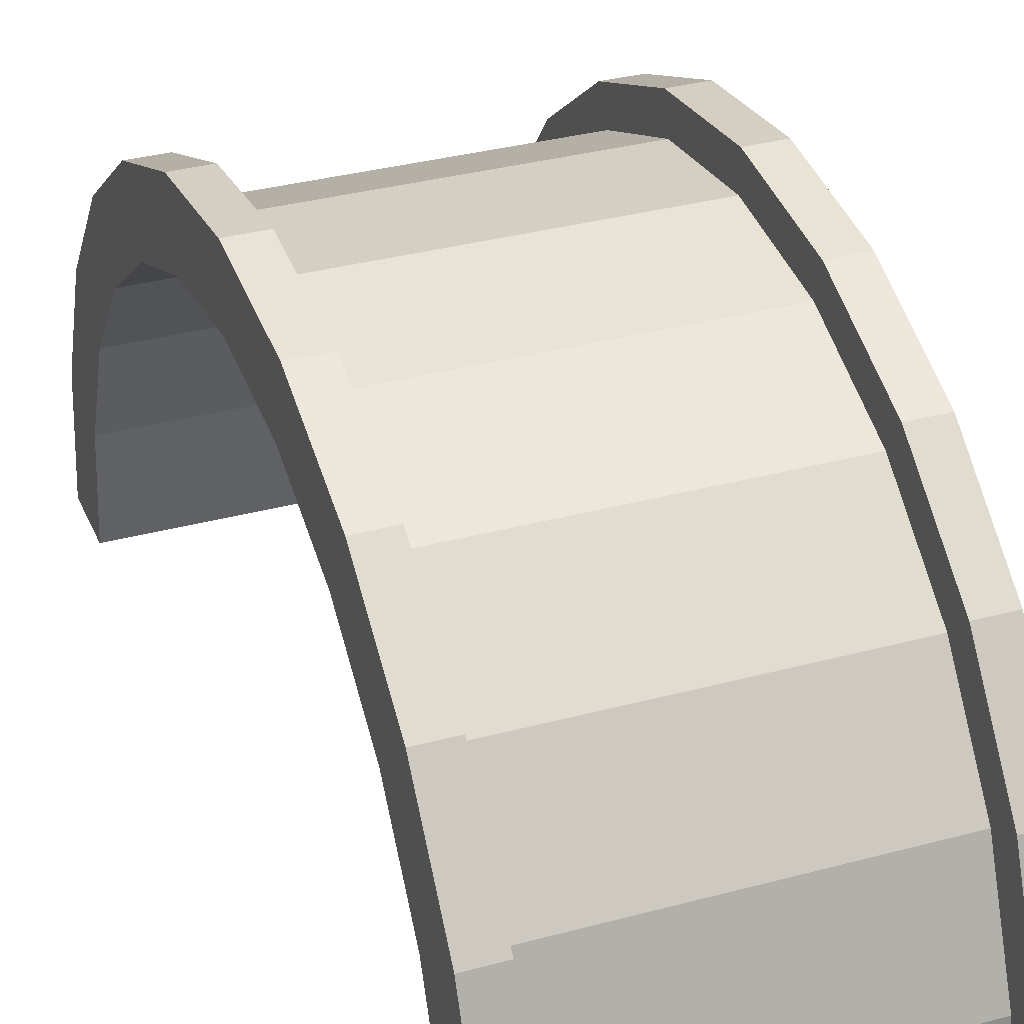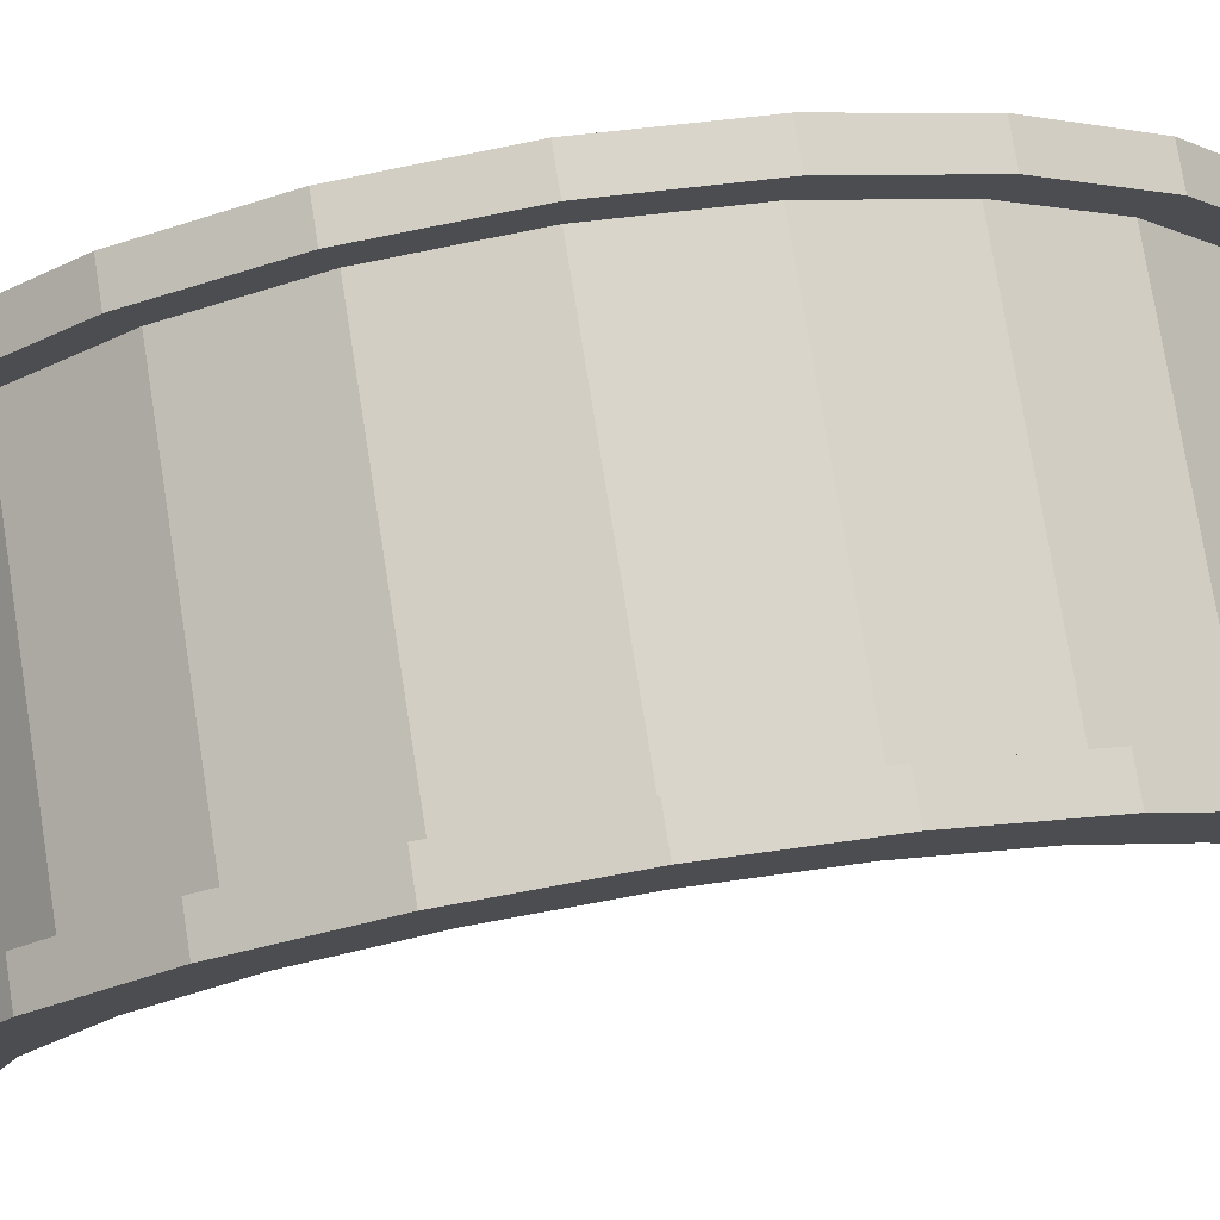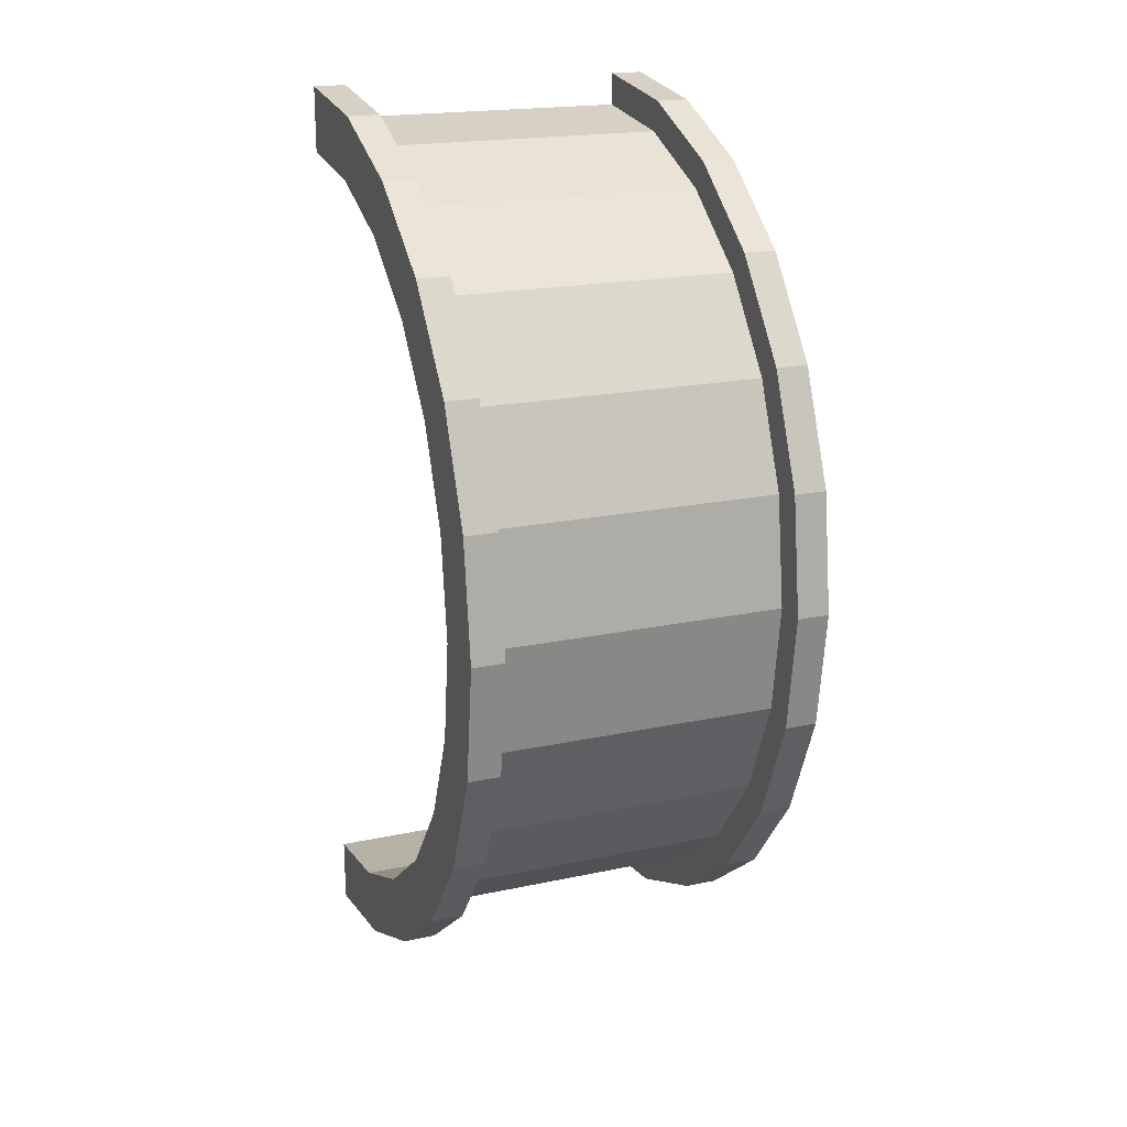
<metadata>
{"format":"obj","ext":"obj","renderer":"f3d","projection":"perspective","resolution":1024,"background":"white","views":[{"elev":33.4,"azim":-20.4,"up":"+Z"},{"elev":76.1,"azim":80.9,"up":"+Z"},{"elev":19.5,"azim":-21.7,"up":"+Y"}]}
</metadata>
<code>
v 1 3.365 12.56
v 9.965 0 13
v 9.965 3.365 12.56
v 9.965 0 13
v 1 3.365 12.56
v 1 0 13
v 9.965 13 0
v 1 13 0
v 9.965 13 0
v 1 13 0
v 9.965 13 0
v 1 13 0
v 1 -6.5 11.26
v 9.965 -9.192 9.192
v 9.965 -6.5 11.26
v 9.965 -9.192 9.192
v 1 -6.5 11.26
v 1 -9.192 9.192
v -0 11.59 3.106
v -0 13.52 3.623
v 0 14 0
v -0 11.59 3.106
v 0 14 0
v 0 12 0
v -0 13.52 3.623
v -0 11.59 3.106
v -0 12.12 7
v -0 10.39 6
v -0 12.12 7
v -0 11.59 3.106
v -0 10.39 6
v -0 9.899 9.899
v -0 12.12 7
v -0 8.485 8.485
v -0 9.899 9.899
v -0 10.39 6
v -0 8.485 8.485
v -0 7 12.12
v -0 9.899 9.899
v -0 6 10.39
v -0 7 12.12
v -0 8.485 8.485
v -0 6 10.39
v -0 3.623 13.52
v -0 7 12.12
v -0 3.106 11.59
v -0 3.623 13.52
v -0 6 10.39
v -0 0 12
v -0 3.623 13.52
v -0 3.106 11.59
v -0 0 12
v -0 0 14
v -0 3.623 13.52
v -0 -3.106 11.59
v -0 0 14
v -0 0 12
v -0 -3.106 11.59
v -0 -3.623 13.52
v -0 0 14
v -0 -6 10.39
v -0 -3.623 13.52
v -0 -3.106 11.59
v -0 -6 10.39
v -0 -7 12.12
v -0 -3.623 13.52
v -0 -8.485 8.485
v -0 -7 12.12
v -0 -6 10.39
v -0 -8.485 8.485
v -0 -9.899 9.899
v -0 -7 12.12
v -0 -10.39 6
v -0 -9.899 9.899
v -0 -8.485 8.485
v -0 -12.12 7
v -0 -10.39 6
v -0 -11.59 3.106
v -0 -10.39 6
v -0 -12.12 7
v -0 -9.899 9.899
v -0 -13.52 3.623
v -0 -11.59 3.106
v 0 -12 0
v -0 -11.59 3.106
v -0 -13.52 3.623
v -0 -12.12 7
v -0 -13.52 3.623
v 0 -12 0
v 0 -14 0
v 9.965 11.26 6.5
v 1 9.192 9.192
v 9.965 9.192 9.192
v 1 9.192 9.192
v 9.965 11.26 6.5
v 1 11.26 6.5
v 9.965 13 0
v 1 12.56 3.365
v 9.965 12.56 3.365
v 1 12.56 3.365
v 9.965 13 0
v 1 13 0
v 1 0 13
v 9.965 -3.365 12.56
v 9.965 0 13
v 9.965 -3.365 12.56
v 1 0 13
v 1 -3.365 12.56
v 1 9.192 9.192
v 9.965 6.5 11.26
v 9.965 9.192 9.192
v 9.965 6.5 11.26
v 1 9.192 9.192
v 1 6.5 11.26
v 1 6.5 11.26
v 9.965 3.365 12.56
v 9.965 6.5 11.26
v 9.965 3.365 12.56
v 1 6.5 11.26
v 1 3.365 12.56
v 9.965 12.56 3.365
v 1 11.26 6.5
v 9.965 11.26 6.5
v 1 11.26 6.5
v 9.965 12.56 3.365
v 1 12.56 3.365
v 1 -13 0
v 9.965 -13 0
v 1 -13 0
v 9.965 -13 0
v 1 -13 0
v 9.965 -13 0
v 1 -11.26 6.5
v 9.965 -9.192 9.192
v 1 -9.192 9.192
v 9.965 -9.192 9.192
v 1 -11.26 6.5
v 9.965 -11.26 6.5
v 1 -12.56 3.365
v 9.965 -13 0
v 9.965 -12.56 3.365
v 9.965 -13 0
v 1 -12.56 3.365
v 1 -13 0
v 1 -3.365 12.56
v 9.965 -6.5 11.26
v 9.965 -3.365 12.56
v 9.965 -6.5 11.26
v 1 -3.365 12.56
v 1 -6.5 11.26
v 1 -12.56 3.365
v 9.965 -11.26 6.5
v 1 -11.26 6.5
v 9.965 -11.26 6.5
v 1 -12.56 3.365
v 9.965 -12.56 3.365
v 10.96 -11.59 3.106
v -0 -10.39 6
v 10.96 -10.39 6
v -0 -10.39 6
v 10.96 -11.59 3.106
v -0 -11.59 3.106
v 10.96 12 0
v 10.96 12 0
v 0 12 0
v -0 11.59 3.106
v 10.96 10.39 6
v -0 10.39 6
v 10.96 10.39 6
v -0 11.59 3.106
v 10.96 11.59 3.106
v 10.96 6 10.39
v -0 8.485 8.485
v 10.96 8.485 8.485
v -0 8.485 8.485
v 10.96 6 10.39
v -0 6 10.39
v -0 10.39 6
v 10.96 8.485 8.485
v -0 8.485 8.485
v 10.96 8.485 8.485
v -0 10.39 6
v 10.96 10.39 6
v -0 -6 10.39
v 10.96 -3.106 11.59
v 10.96 -6 10.39
v 10.96 -3.106 11.59
v -0 -6 10.39
v -0 -3.106 11.59
v 10.96 -10.39 6
v -0 -8.485 8.485
v 10.96 -8.485 8.485
v -0 -8.485 8.485
v 10.96 -10.39 6
v -0 -10.39 6
v -0 -8.485 8.485
v 10.96 -6 10.39
v 10.96 -8.485 8.485
v 10.96 -6 10.39
v -0 -8.485 8.485
v -0 -6 10.39
v 10.96 0 12
v -0 3.106 11.59
v 10.96 3.106 11.59
v -0 3.106 11.59
v 10.96 0 12
v -0 0 12
v -0 11.59 3.106
v 10.96 12 0
v 10.96 11.59 3.106
v 10.96 12 0
v -0 11.59 3.106
v 0 12 0
v 10.96 -12 0
v 10.96 -12 0
v 0 -12 0
v 10.96 -12 0
v -0 -11.59 3.106
v 10.96 -11.59 3.106
v -0 -11.59 3.106
v 10.96 -12 0
v 0 -12 0
v -0 -3.106 11.59
v 10.96 0 12
v 10.96 -3.106 11.59
v 10.96 0 12
v -0 -3.106 11.59
v -0 0 12
v 10.96 3.106 11.59
v -0 6 10.39
v 10.96 6 10.39
v -0 6 10.39
v 10.96 3.106 11.59
v -0 3.106 11.59
v -0 3.623 13.52
v 1 0 14
v 1 3.623 13.52
v 1 0 14
v -0 3.623 13.52
v -0 0 14
v 1 14 0
v 0 14 0
v 1 14 0
v -0 -13.52 3.623
v 1 -14 0
v 1 -13.52 3.623
v 1 -14 0
v -0 -13.52 3.623
v 0 -14 0
v 1 12.12 7
v -0 9.899 9.899
v 1 9.899 9.899
v -0 9.899 9.899
v 1 12.12 7
v -0 12.12 7
v -0 9.899 9.899
v 1 7 12.12
v 1 9.899 9.899
v 1 7 12.12
v -0 9.899 9.899
v -0 7 12.12
v 1 13.52 3.623
v -0 12.12 7
v 1 12.12 7
v -0 12.12 7
v 1 13.52 3.623
v -0 13.52 3.623
v -0 -12.12 7
v 1 -9.899 9.899
v -0 -9.899 9.899
v 1 -9.899 9.899
v -0 -12.12 7
v 1 -12.12 7
v -0 7 12.12
v 1 3.623 13.52
v 1 7 12.12
v 1 3.623 13.52
v -0 7 12.12
v -0 3.623 13.52
v 1 13.52 3.623
v 1 12.56 3.365
v 1 13 0
v 1 12.12 7
v 1 12.56 3.365
v 1 13.52 3.623
v 1 12.12 7
v 1 11.26 6.5
v 1 12.56 3.365
v 1 9.899 9.899
v 1 11.26 6.5
v 1 12.12 7
v 1 9.899 9.899
v 1 9.192 9.192
v 1 11.26 6.5
v 1 7 12.12
v 1 9.192 9.192
v 1 9.899 9.899
v 1 7 12.12
v 1 6.5 11.26
v 1 9.192 9.192
v 1 3.623 13.52
v 1 6.5 11.26
v 1 7 12.12
v 1 3.623 13.52
v 1 3.365 12.56
v 1 6.5 11.26
v 1 0 14
v 1 3.365 12.56
v 1 3.623 13.52
v 1 0 14
v 1 0 13
v 1 3.365 12.56
v 1 0 14
v 1 -3.365 12.56
v 1 0 13
v 1 -3.623 13.52
v 1 -3.365 12.56
v 1 0 14
v 1 -3.623 13.52
v 1 -6.5 11.26
v 1 -3.365 12.56
v 1 -7 12.12
v 1 -6.5 11.26
v 1 -3.623 13.52
v 1 -7 12.12
v 1 -9.192 9.192
v 1 -6.5 11.26
v 1 -9.899 9.899
v 1 -9.192 9.192
v 1 -7 12.12
v 1 -9.899 9.899
v 1 -11.26 6.5
v 1 -9.192 9.192
v 1 -12.12 7
v 1 -11.26 6.5
v 1 -9.899 9.899
v 1 -12.12 7
v 1 -12.56 3.365
v 1 -11.26 6.5
v 1 -13.52 3.623
v 1 -12.56 3.365
v 1 -12.12 7
v 1 -12.56 3.365
v 1 -13.52 3.623
v 1 -13 0
v 1 -14 0
v 1 -13 0
v 1 -13.52 3.623
v 1 -13 0
v 1 -14 0
v 1 -13 0
v 1 -13 0
v 1 -14 0
v 1 -14 0
v 1 13 0
v 1 14 0
v 1 13.52 3.623
v 1 14 0
v 1 13 0
v 1 14 0
v 1 14 0
v 1 13 0
v 1 13 0
v 1 14 0
v -0 13.52 3.623
v 1 13.52 3.623
v -0 13.52 3.623
v 1 14 0
v 0 14 0
v 1 -14 0
v 0 -14 0
v 1 -14 0
v -0 -13.52 3.623
v 1 -12.12 7
v -0 -12.12 7
v 1 -12.12 7
v -0 -13.52 3.623
v 1 -13.52 3.623
v 1 -7 12.12
v -0 -9.899 9.899
v 1 -9.899 9.899
v -0 -9.899 9.899
v 1 -7 12.12
v -0 -7 12.12
v 1 0 14
v -0 -3.623 13.52
v 1 -3.623 13.52
v -0 -3.623 13.52
v 1 0 14
v -0 0 14
v 1 -3.623 13.52
v -0 -7 12.12
v 1 -7 12.12
v -0 -7 12.12
v 1 -3.623 13.52
v -0 -3.623 13.52
v 9.965 -13.52 3.623
v 10.96 -12.12 7
v 9.965 -12.12 7
v 10.96 -12.12 7
v 9.965 -13.52 3.623
v 10.96 -13.52 3.623
v 10.96 14 0
v 9.965 14 0
v 10.96 14 0
v 9.965 14 0
v 10.96 14 0
v 9.965 14 0
v 10.96 13.52 3.623
v 9.965 12.12 7
v 10.96 12.12 7
v 9.965 12.12 7
v 10.96 13.52 3.623
v 9.965 13.52 3.623
v 9.965 9.899 9.899
v 10.96 7 12.12
v 10.96 9.899 9.899
v 10.96 7 12.12
v 9.965 9.899 9.899
v 9.965 7 12.12
v 10.96 12.12 7
v 9.965 9.899 9.899
v 10.96 9.899 9.899
v 9.965 9.899 9.899
v 10.96 12.12 7
v 9.965 12.12 7
v 9.965 -12.12 7
v 10.96 -9.899 9.899
v 9.965 -9.899 9.899
v 10.96 -9.899 9.899
v 9.965 -12.12 7
v 10.96 -12.12 7
v 9.965 3.623 13.52
v 10.96 0 14
v 10.96 3.623 13.52
v 10.96 0 14
v 9.965 3.623 13.52
v 9.965 0 14
v 10.96 14 0
v 9.965 13.52 3.623
v 10.96 13.52 3.623
v 9.965 13.52 3.623
v 10.96 14 0
v 9.965 14 0
v 9.965 -14 0
v 10.96 -14 0
v 9.965 -14 0
v 10.96 -14 0
v 9.965 -14 0
v 10.96 -14 0
v 9.965 -13.52 3.623
v 10.96 -14 0
v 10.96 -13.52 3.623
v 10.96 -14 0
v 9.965 -13.52 3.623
v 9.965 -14 0
v 9.965 -7 12.12
v 10.96 -9.899 9.899
v 10.96 -7 12.12
v 10.96 -9.899 9.899
v 9.965 -7 12.12
v 9.965 -9.899 9.899
v 9.965 0 14
v 10.96 -3.623 13.52
v 10.96 0 14
v 10.96 -3.623 13.52
v 9.965 0 14
v 9.965 -3.623 13.52
v 9.965 -14 0
v 9.965 -13 0
v 9.965 -13 0
v 9.965 -14 0
v 9.965 -13 0
v 9.965 -14 0
v 9.965 -13 0
v 9.965 -14 0
v 9.965 -13.52 3.623
v 9.965 13 0
v 9.965 14 0
v 9.965 14 0
v 9.965 13 0
v 9.965 14 0
v 9.965 13 0
v 9.965 14 0
v 9.965 13 0
v 9.965 13.52 3.623
v 9.965 12.56 3.365
v 9.965 13.52 3.623
v 9.965 13 0
v 9.965 12.56 3.365
v 9.965 12.12 7
v 9.965 13.52 3.623
v 9.965 11.26 6.5
v 9.965 12.12 7
v 9.965 12.56 3.365
v 9.965 11.26 6.5
v 9.965 9.899 9.899
v 9.965 12.12 7
v 9.965 9.192 9.192
v 9.965 9.899 9.899
v 9.965 11.26 6.5
v 9.965 9.192 9.192
v 9.965 7 12.12
v 9.965 9.899 9.899
v 9.965 6.5 11.26
v 9.965 7 12.12
v 9.965 9.192 9.192
v 9.965 6.5 11.26
v 9.965 3.623 13.52
v 9.965 7 12.12
v 9.965 3.365 12.56
v 9.965 3.623 13.52
v 9.965 6.5 11.26
v 9.965 0 13
v 9.965 3.623 13.52
v 9.965 3.365 12.56
v 9.965 0 13
v 9.965 0 14
v 9.965 3.623 13.52
v 9.965 -3.365 12.56
v 9.965 0 14
v 9.965 0 13
v 9.965 -3.365 12.56
v 9.965 -3.623 13.52
v 9.965 0 14
v 9.965 -6.5 11.26
v 9.965 -3.623 13.52
v 9.965 -3.365 12.56
v 9.965 -6.5 11.26
v 9.965 -7 12.12
v 9.965 -3.623 13.52
v 9.965 -9.192 9.192
v 9.965 -7 12.12
v 9.965 -6.5 11.26
v 9.965 -9.192 9.192
v 9.965 -9.899 9.899
v 9.965 -7 12.12
v 9.965 -11.26 6.5
v 9.965 -9.899 9.899
v 9.965 -9.192 9.192
v 9.965 -11.26 6.5
v 9.965 -12.12 7
v 9.965 -9.899 9.899
v 9.965 -12.56 3.365
v 9.965 -12.12 7
v 9.965 -11.26 6.5
v 9.965 -13.52 3.623
v 9.965 -12.56 3.365
v 9.965 -13 0
v 9.965 -12.56 3.365
v 9.965 -13.52 3.623
v 9.965 -12.12 7
v 10.96 13.52 3.623
v 10.96 11.59 3.106
v 10.96 12 0
v 10.96 12.12 7
v 10.96 10.39 6
v 10.96 11.59 3.106
v 10.96 9.899 9.899
v 10.96 10.39 6
v 10.96 12.12 7
v 10.96 9.899 9.899
v 10.96 8.485 8.485
v 10.96 10.39 6
v 10.96 7 12.12
v 10.96 8.485 8.485
v 10.96 9.899 9.899
v 10.96 7 12.12
v 10.96 6 10.39
v 10.96 8.485 8.485
v 10.96 3.623 13.52
v 10.96 6 10.39
v 10.96 7 12.12
v 10.96 3.623 13.52
v 10.96 3.106 11.59
v 10.96 6 10.39
v 10.96 0 14
v 10.96 3.106 11.59
v 10.96 3.623 13.52
v 10.96 0 14
v 10.96 0 12
v 10.96 3.106 11.59
v 10.96 0 14
v 10.96 -3.106 11.59
v 10.96 0 12
v 10.96 -3.623 13.52
v 10.96 -3.106 11.59
v 10.96 0 14
v 10.96 -3.623 13.52
v 10.96 -6 10.39
v 10.96 -3.106 11.59
v 10.96 -7 12.12
v 10.96 -6 10.39
v 10.96 -3.623 13.52
v 10.96 -7 12.12
v 10.96 -8.485 8.485
v 10.96 -6 10.39
v 10.96 -9.899 9.899
v 10.96 -8.485 8.485
v 10.96 -7 12.12
v 10.96 -9.899 9.899
v 10.96 -10.39 6
v 10.96 -8.485 8.485
v 10.96 -12.12 7
v 10.96 -10.39 6
v 10.96 -9.899 9.899
v 10.96 -10.39 6
v 10.96 -12.12 7
v 10.96 -11.59 3.106
v 10.96 -13.52 3.623
v 10.96 -11.59 3.106
v 10.96 -12.12 7
v 10.96 -11.59 3.106
v 10.96 -13.52 3.623
v 10.96 -12 0
v 10.96 -14 0
v 10.96 -12 0
v 10.96 -13.52 3.623
v 10.96 -12 0
v 10.96 -14 0
v 10.96 -12 0
v 10.96 -12 0
v 10.96 -14 0
v 10.96 -14 0
v 10.96 12 0
v 10.96 14 0
v 10.96 13.52 3.623
v 10.96 11.59 3.106
v 10.96 13.52 3.623
v 10.96 12.12 7
v 10.96 14 0
v 10.96 12 0
v 10.96 14 0
v 10.96 14 0
v 10.96 12 0
v 10.96 12 0
v 9.965 7 12.12
v 10.96 3.623 13.52
v 10.96 7 12.12
v 10.96 3.623 13.52
v 9.965 7 12.12
v 9.965 3.623 13.52
v 9.965 -3.623 13.52
v 10.96 -7 12.12
v 10.96 -3.623 13.52
v 10.96 -7 12.12
v 9.965 -3.623 13.52
v 9.965 -7 12.12
v 10.96 12 0
v 9.965 13 0
v 10.96 14 0
v 10.96 12 0
v 1 13 0
v 9.965 13 0
v 0 12 0
v 1 13 0
v 10.96 12 0
v 0 14 0
v 1 13 0
v 0 12 0
v 1 13 0
v 0 14 0
v 1 14 0
v 10.96 14 0
v 9.965 13 0
v 9.965 14 0
v 1 -14 0
v 0 -14 0
v 1 -13 0
v 9.965 -13 0
v 10.96 -14 0
v 9.965 -14 0
v 10.96 -14 0
v 9.965 -13 0
v 10.96 -12 0
v 1 -13 0
v 10.96 -12 0
v 9.965 -13 0
v 1 -13 0
v 0 -12 0
v 10.96 -12 0
v 0 -12 0
v 1 -13 0
v 0 -14 0
f 1 2 3
f 4 5 6
f 7 8 9
f 10 11 12
f 13 14 15
f 16 17 18
f 19 20 21
f 22 23 24
f 25 26 27
f 28 29 30
f 31 32 33
f 34 35 36
f 37 38 39
f 40 41 42
f 43 44 45
f 46 47 48
f 49 50 51
f 52 53 54
f 55 56 57
f 58 59 60
f 61 62 63
f 64 65 66
f 67 68 69
f 70 71 72
f 73 74 75
f 76 77 78
f 79 80 81
f 82 83 84
f 85 86 87
f 88 89 90
f 91 92 93
f 94 95 96
f 97 98 99
f 100 101 102
f 103 104 105
f 106 107 108
f 109 110 111
f 112 113 114
f 115 116 117
f 118 119 120
f 121 122 123
f 124 125 126
f 127 128 129
f 130 131 132
f 133 134 135
f 136 137 138
f 139 140 141
f 142 143 144
f 145 146 147
f 148 149 150
f 151 152 153
f 154 155 156
f 157 158 159
f 160 161 162
f 163 164 165
f 166 167 168
f 169 170 171
f 172 173 174
f 175 176 177
f 178 179 180
f 181 182 183
f 184 185 186
f 187 188 189
f 190 191 192
f 193 194 195
f 196 197 198
f 199 200 201
f 202 203 204
f 205 206 207
f 208 209 210
f 211 212 213
f 214 215 216
f 217 218 219
f 220 221 222
f 223 224 225
f 226 227 228
f 229 230 231
f 232 233 234
f 235 236 237
f 238 239 240
f 241 242 243
f 244 245 246
f 247 248 249
f 250 251 252
f 253 254 255
f 256 257 258
f 259 260 261
f 262 263 264
f 265 266 267
f 268 269 270
f 271 272 273
f 274 275 276
f 277 278 279
f 280 281 282
f 283 284 285
f 286 287 288
f 289 290 291
f 292 293 294
f 295 296 297
f 298 299 300
f 301 302 303
f 304 305 306
f 307 308 309
f 310 311 312
f 313 314 315
f 316 317 318
f 319 320 321
f 322 323 324
f 325 326 327
f 328 329 330
f 331 332 333
f 334 335 336
f 337 338 339
f 340 341 342
f 343 344 345
f 346 347 348
f 349 350 351
f 352 353 354
f 355 356 357
f 358 359 360
f 361 362 363
f 364 365 366
f 367 368 369
f 370 371 372
f 373 374 375
f 376 377 378
f 379 380 381
f 382 383 384
f 385 386 387
f 388 389 390
f 391 392 393
f 394 395 396
f 397 398 399
f 400 401 402
f 403 404 405
f 406 407 408
f 409 410 411
f 412 413 414
f 415 416 417
f 418 419 420
f 421 422 423
f 424 425 426
f 427 428 429
f 430 431 432
f 433 434 435
f 436 437 438
f 439 440 441
f 442 443 444
f 445 446 447
f 448 449 450
f 451 452 453
f 454 455 456
f 457 458 459
f 460 461 462
f 463 464 465
f 466 467 468
f 469 470 471
f 472 473 474
f 475 476 477
f 478 479 480
f 481 482 483
f 484 485 486
f 487 488 489
f 490 491 492
f 493 494 495
f 496 497 498
f 499 500 501
f 502 503 504
f 505 506 507
f 508 509 510
f 511 512 513
f 514 515 516
f 517 518 519
f 520 521 522
f 523 524 525
f 526 527 528
f 529 530 531
f 532 533 534
f 535 536 537
f 538 539 540
f 541 542 543
f 544 545 546
f 547 548 549
f 550 551 552
f 553 554 555
f 556 557 558
f 559 560 561
f 562 563 564
f 565 566 567
f 568 569 570
f 571 572 573
f 574 575 576
f 577 578 579
f 580 581 582
f 583 584 585
f 586 587 588
f 589 590 591
f 592 593 594
f 595 596 597
f 598 599 600
f 601 602 603
f 604 605 606
f 607 608 609
f 610 611 612
f 613 614 615
f 616 617 618
f 619 620 621
f 622 623 624
f 625 626 627
f 628 629 630
f 631 632 633
f 634 635 636
f 637 638 639
f 640 641 642
f 643 644 645
f 646 647 648
f 649 650 651
f 652 653 654
f 655 656 657
f 658 659 660
f 661 662 663
f 664 665 666
f 667 668 669
f 670 671 672
f 673 674 675
f 676 677 678
f 679 680 681
f 682 683 684

</code>
